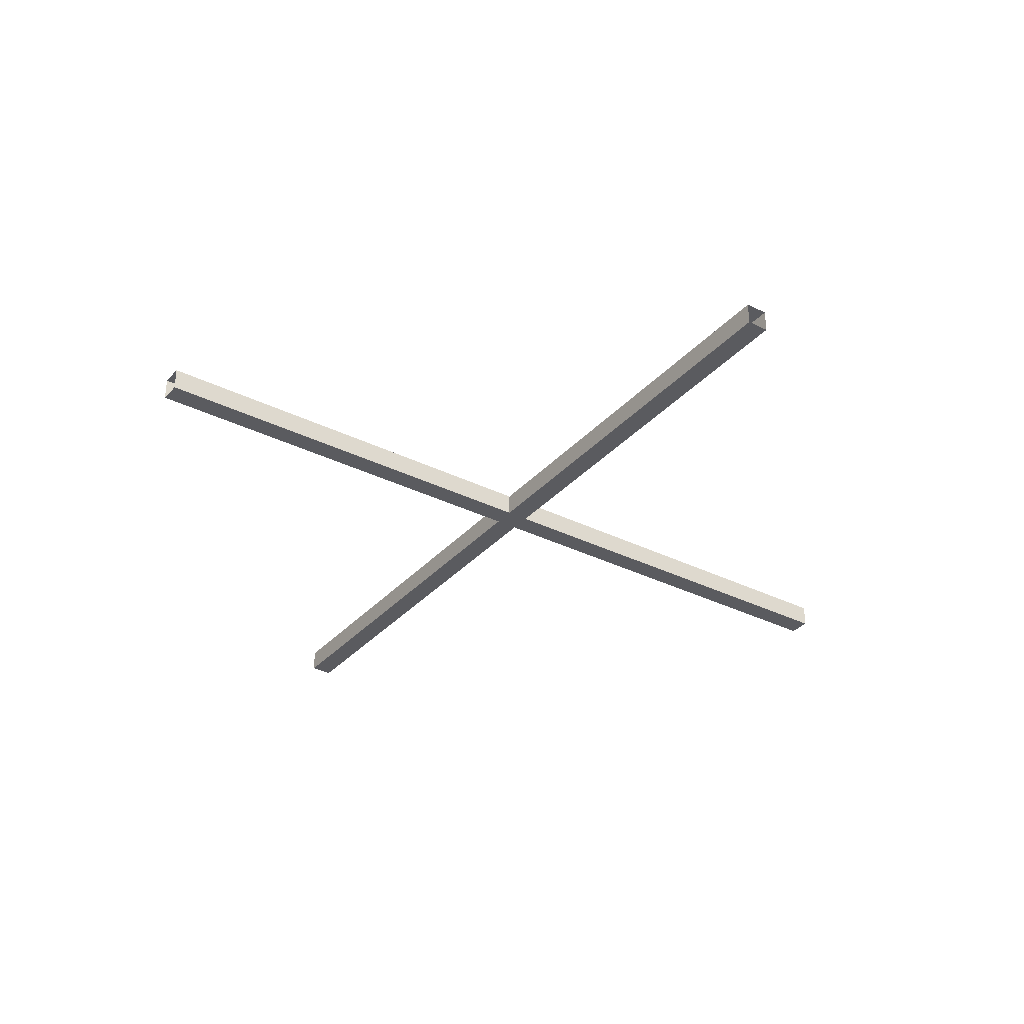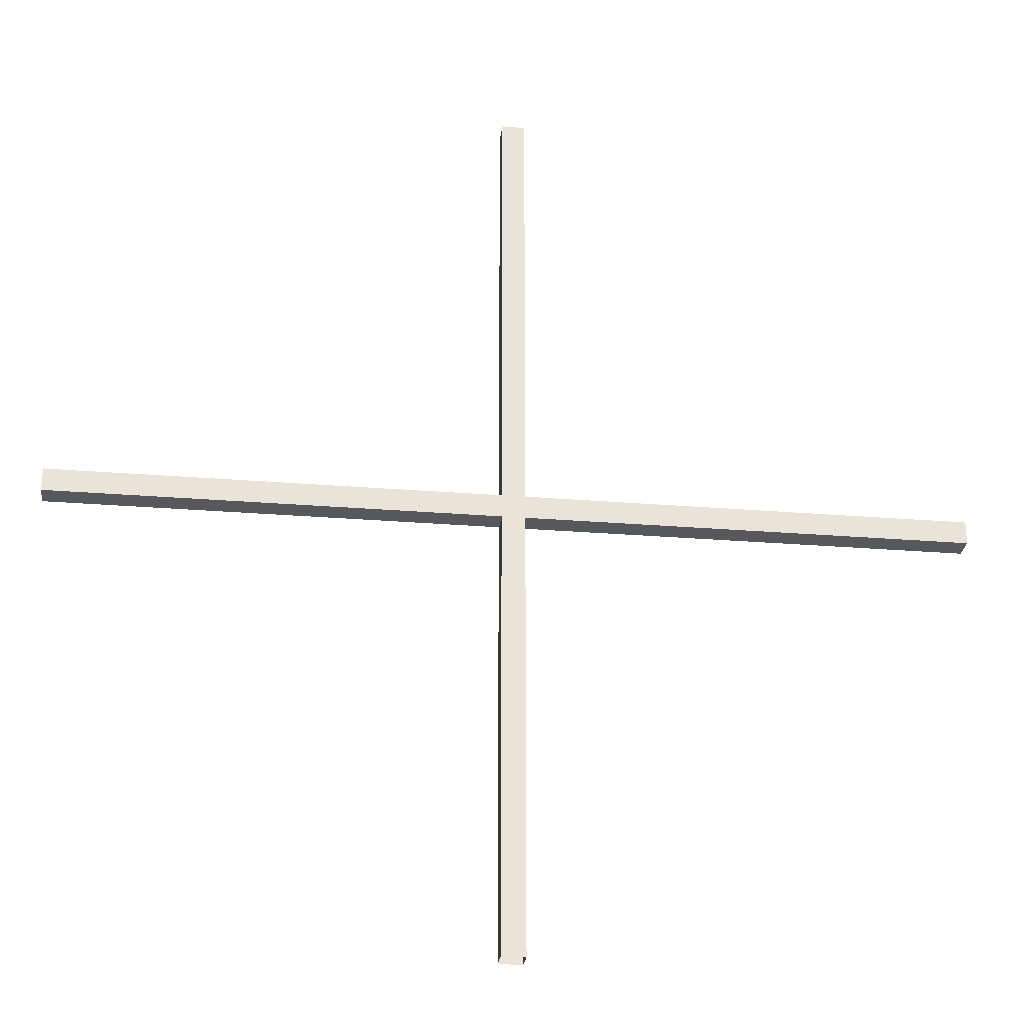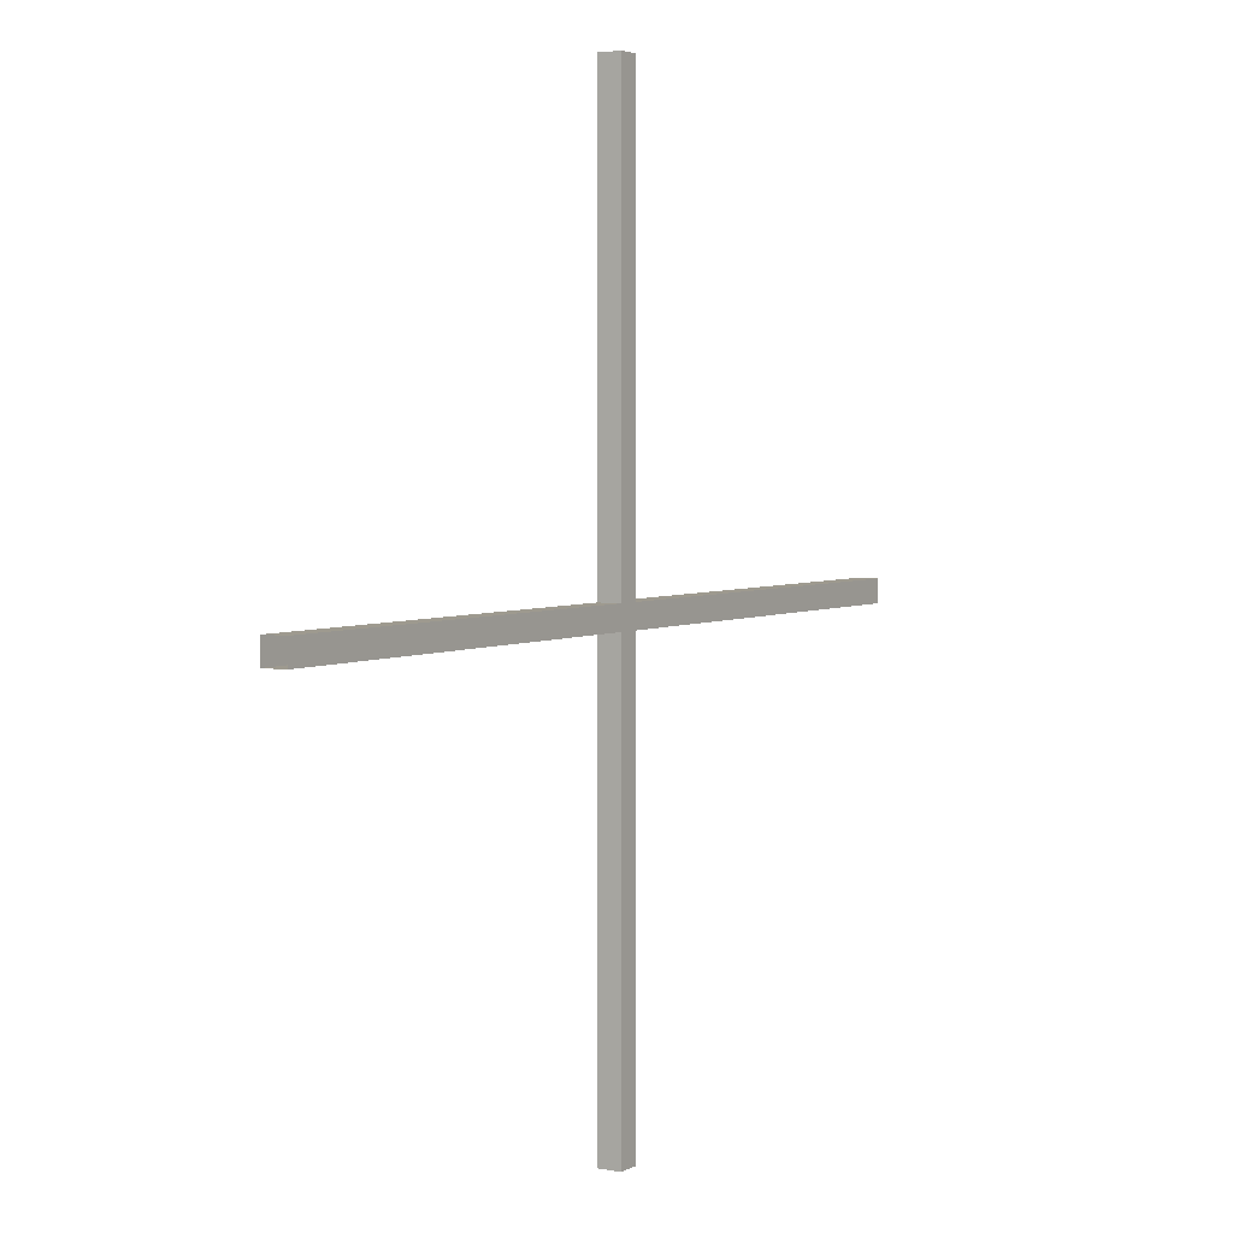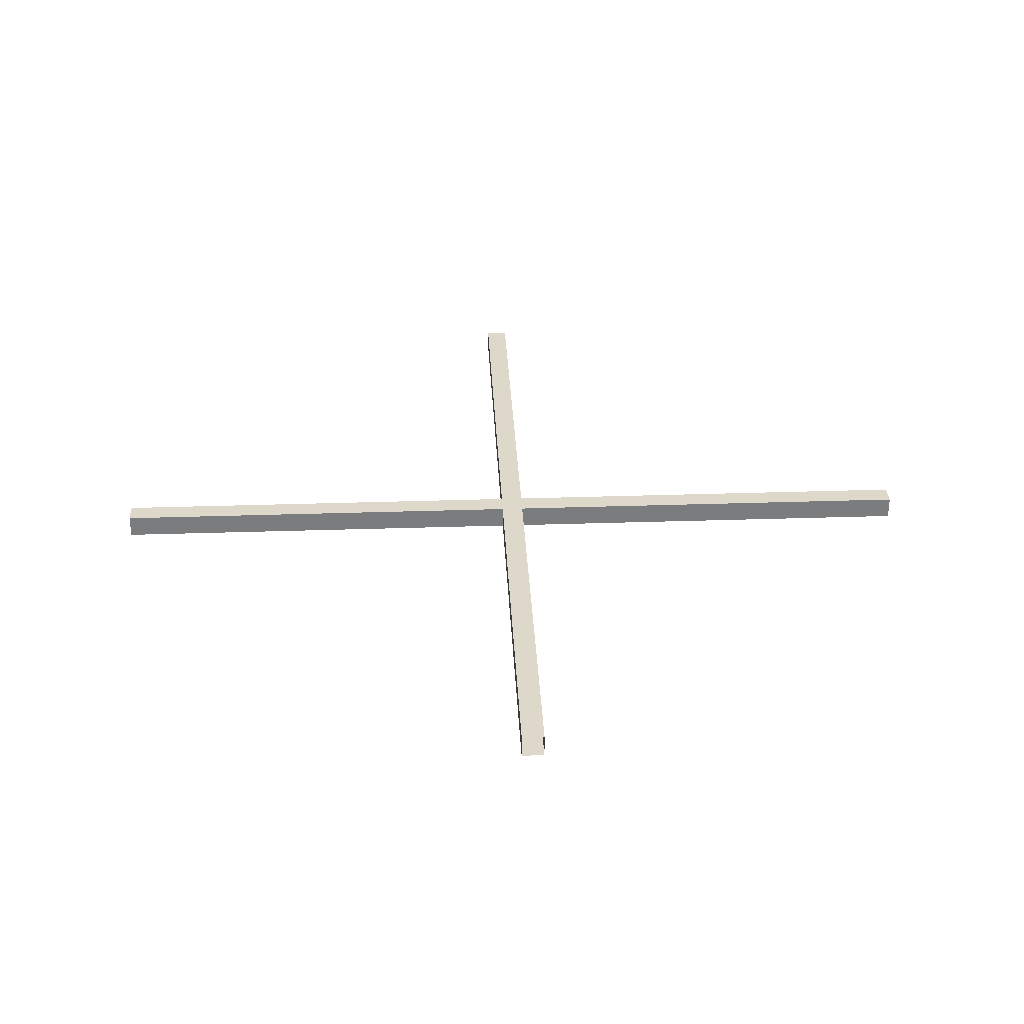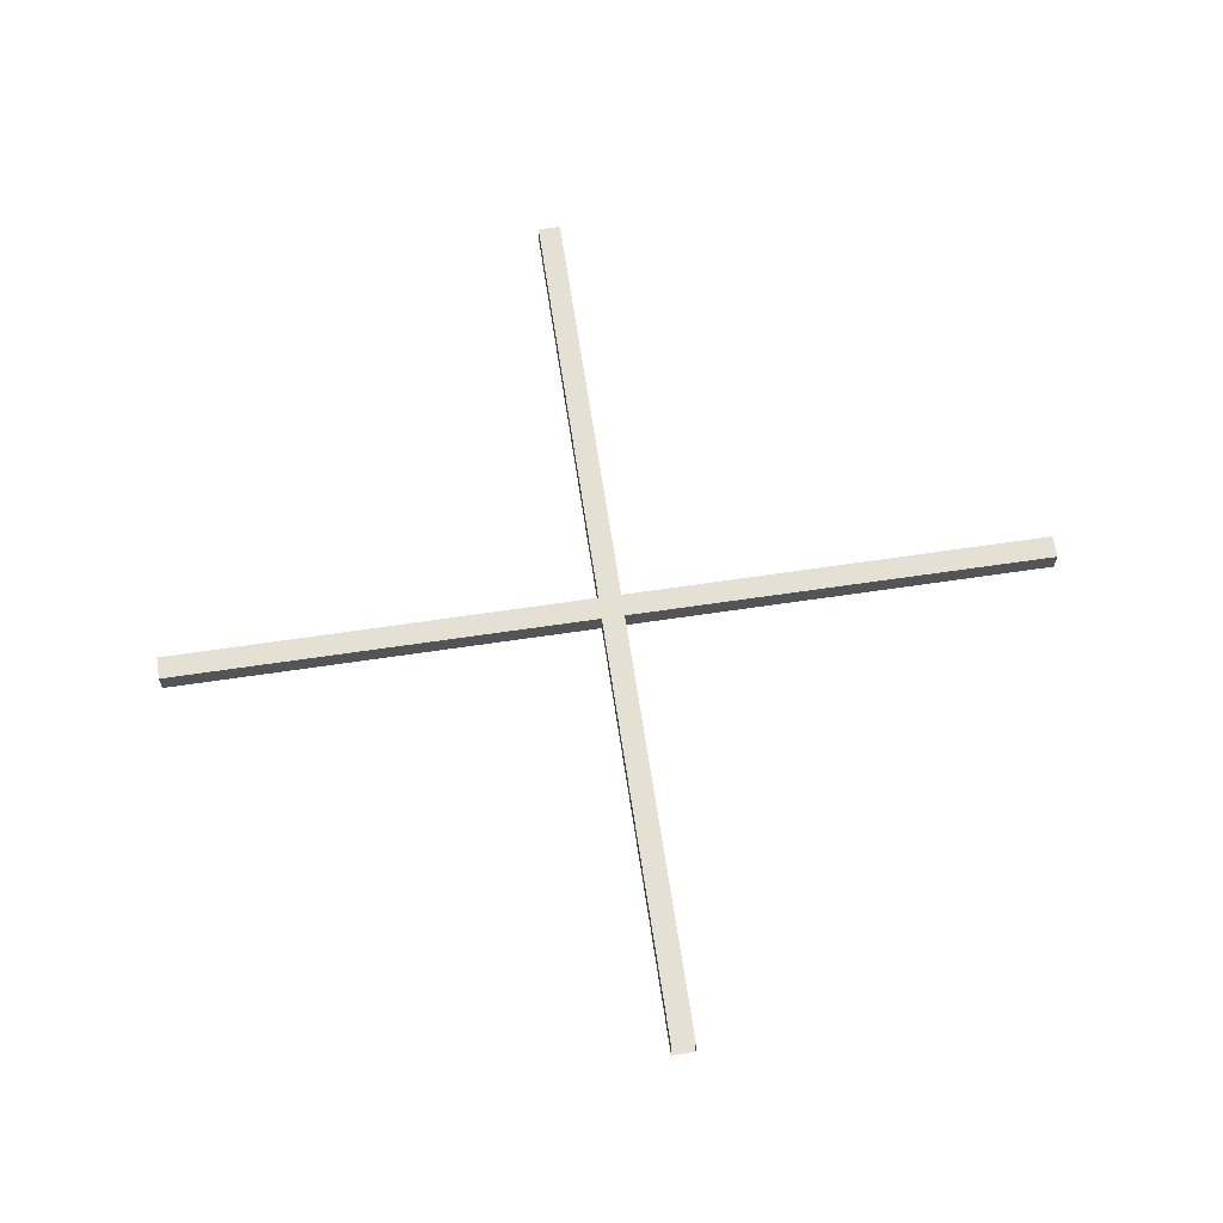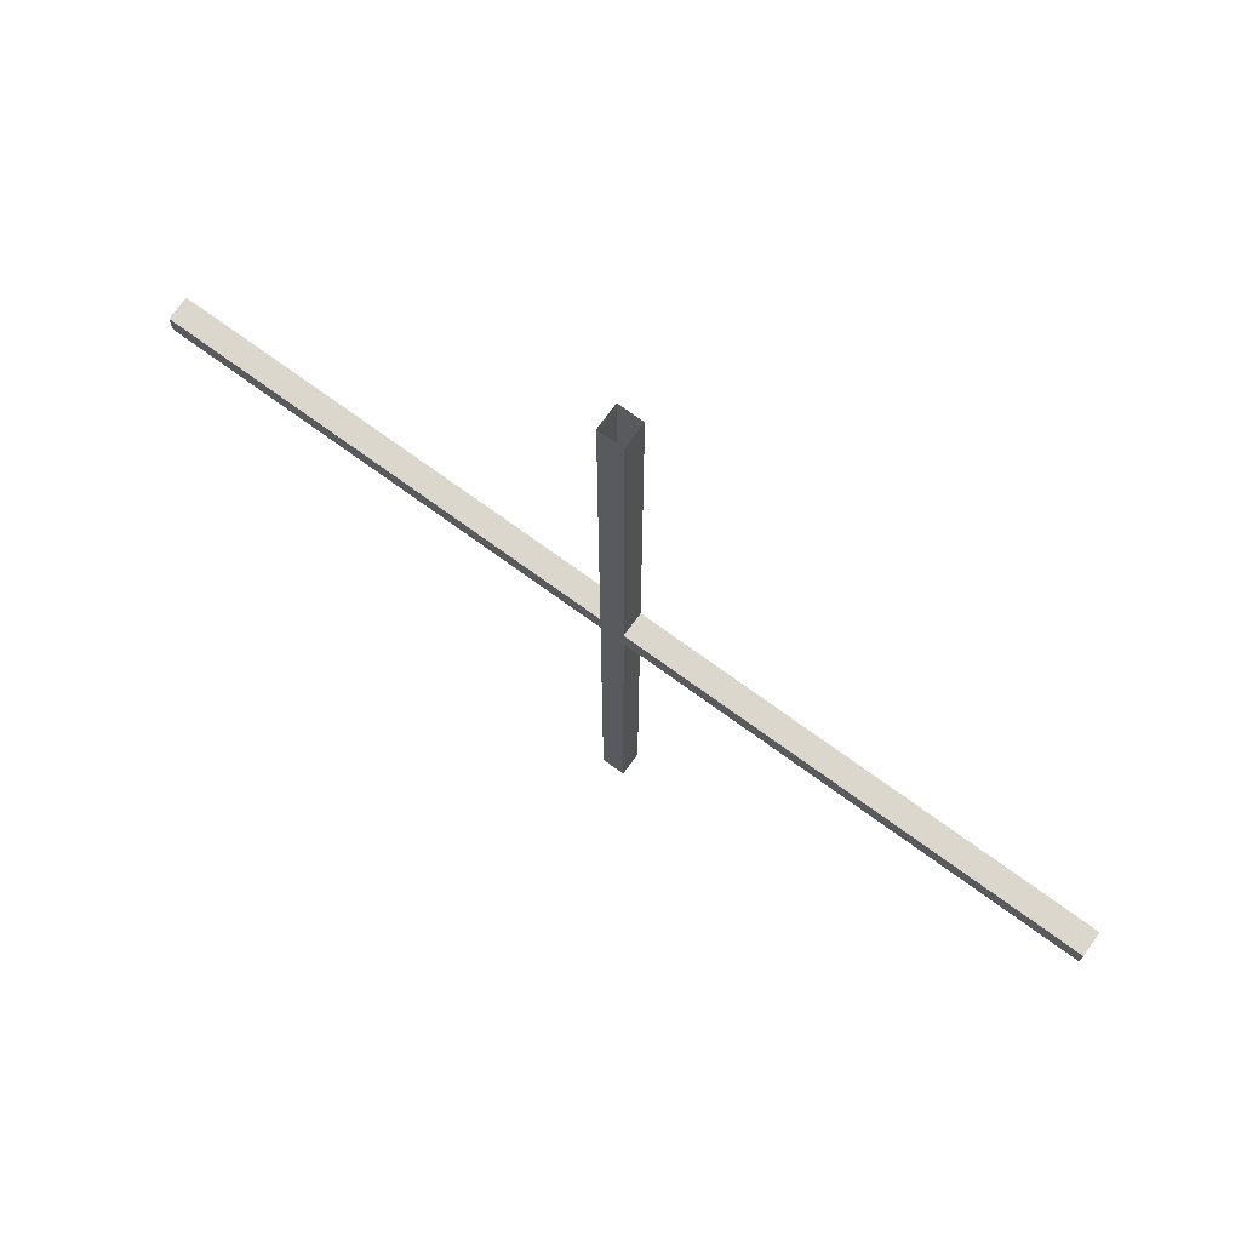
<metadata>
{"format":"obj","ext":"obj","renderer":"f3d","projection":"perspective","resolution":1024,"background":"white","views":[{"elev":-33.1,"azim":145.5,"up":"+Y"},{"elev":-27.7,"azim":172.9,"up":"+Z"},{"elev":3.6,"azim":121.2,"up":"+Z"},{"elev":31.6,"azim":87.3,"up":"+Y"},{"elev":65.3,"azim":81.5,"up":"+Y"},{"elev":73.4,"azim":36.0,"up":"+Z"}]}
</metadata>
<code>
v -18.57 30.8 0.4751
v 18.57 30.8 0.4751
v -18.57 31.75 0.4751
v 18.57 31.75 0.4751
v -18.57 31.75 -0.4751
v 18.57 31.75 -0.4751
v -18.57 30.8 -0.4751
v 18.57 30.8 -0.4751
v 0.4751 30.8 18.57
v 0.4751 30.8 -18.57
v 0.4751 31.75 18.57
v 0.4751 31.75 -18.57
v -0.4751 31.75 18.57
v -0.4751 31.75 -18.57
v -0.4751 30.8 18.57
v -0.4751 30.8 -18.57
f 1 2 4 3
f 3 4 6 5
f 5 6 8 7
f 7 8 2 1
f 9 10 12 11
f 11 12 14 13
f 13 14 16 15
f 15 16 10 9

</code>
